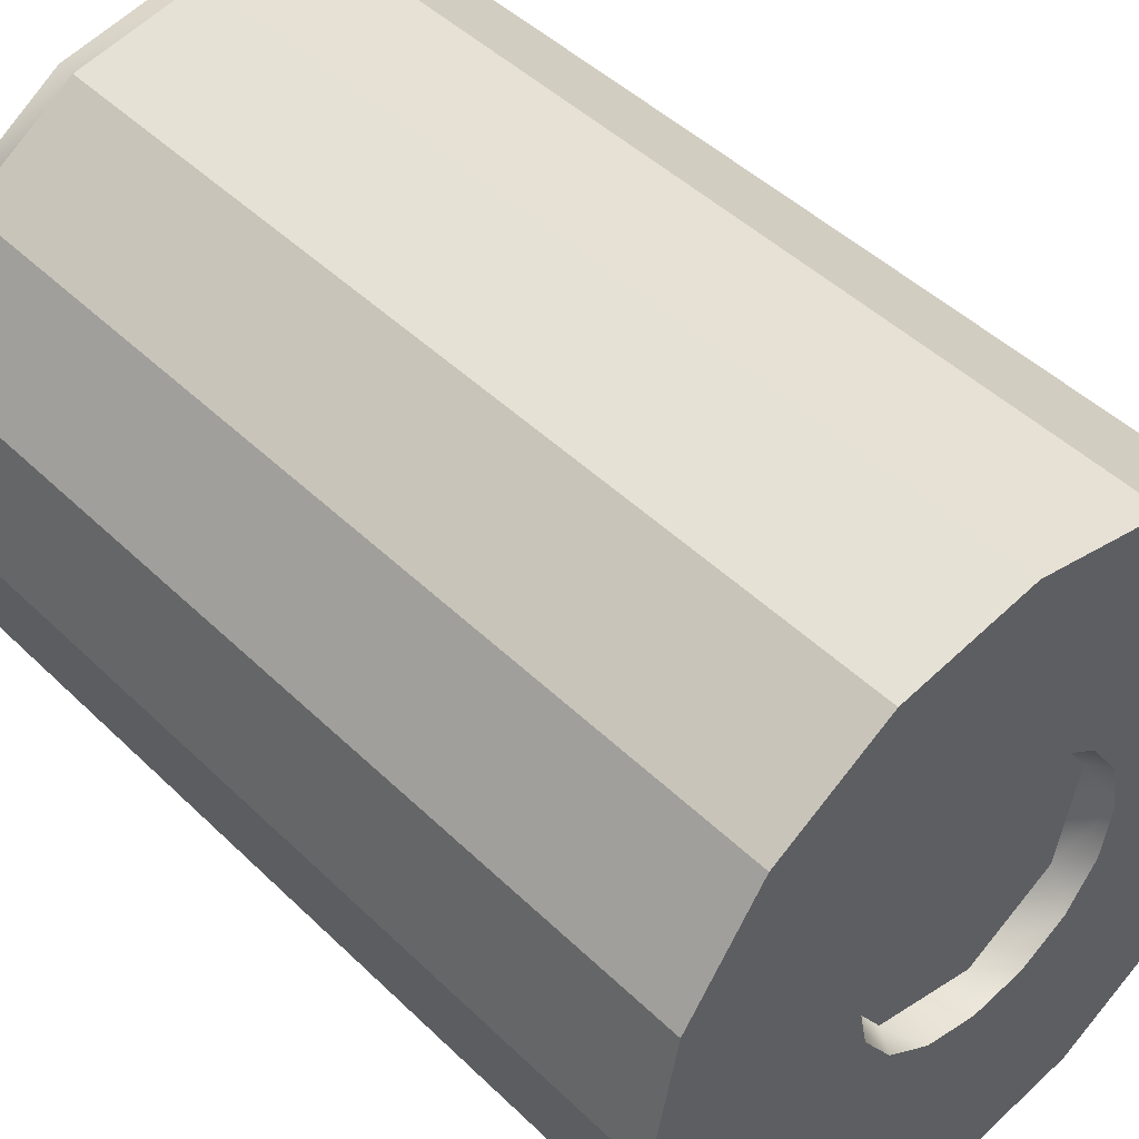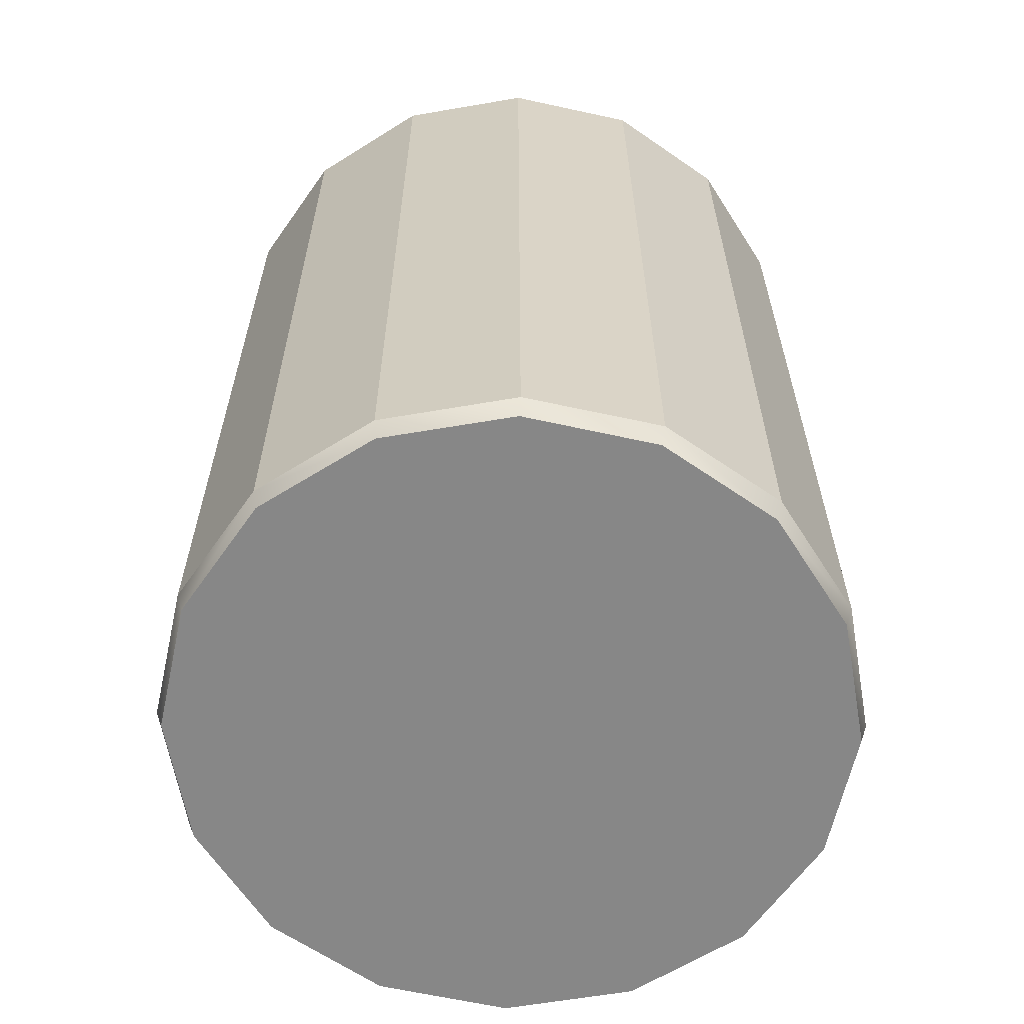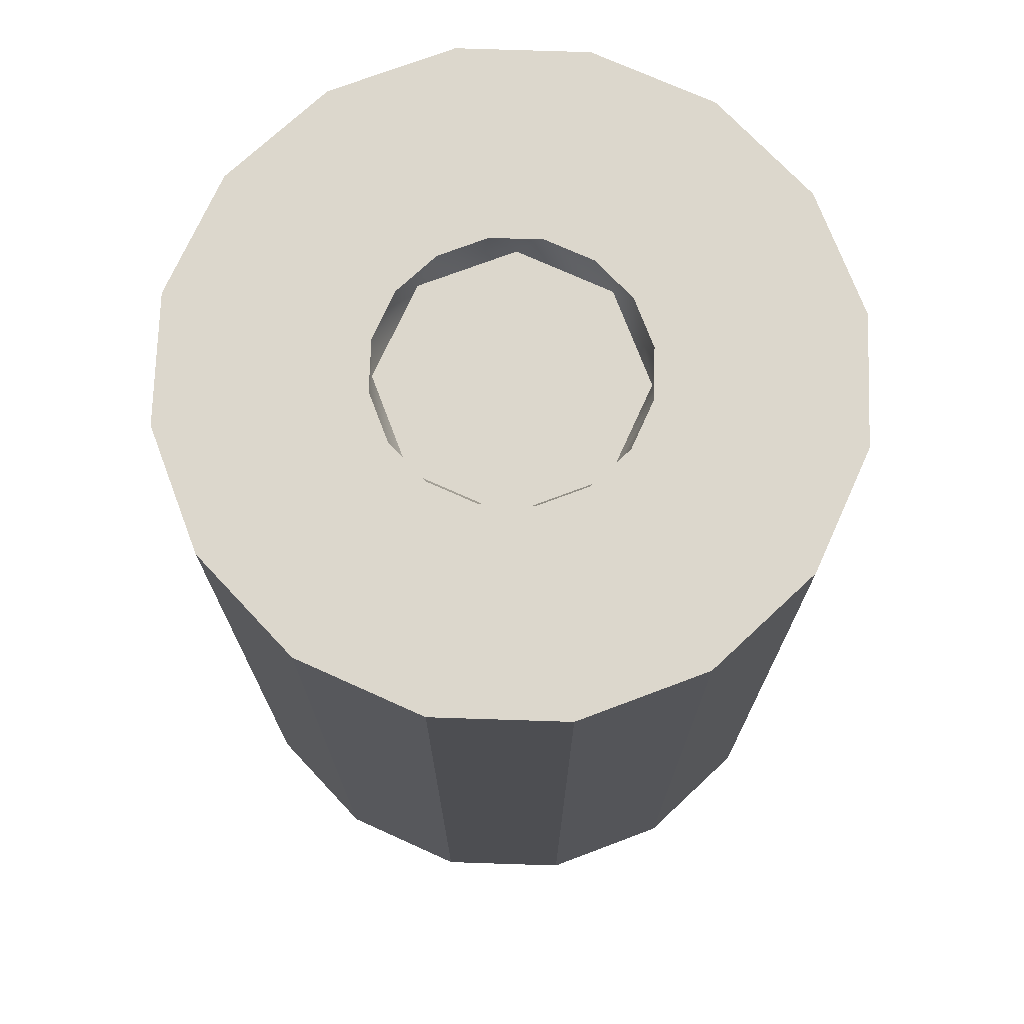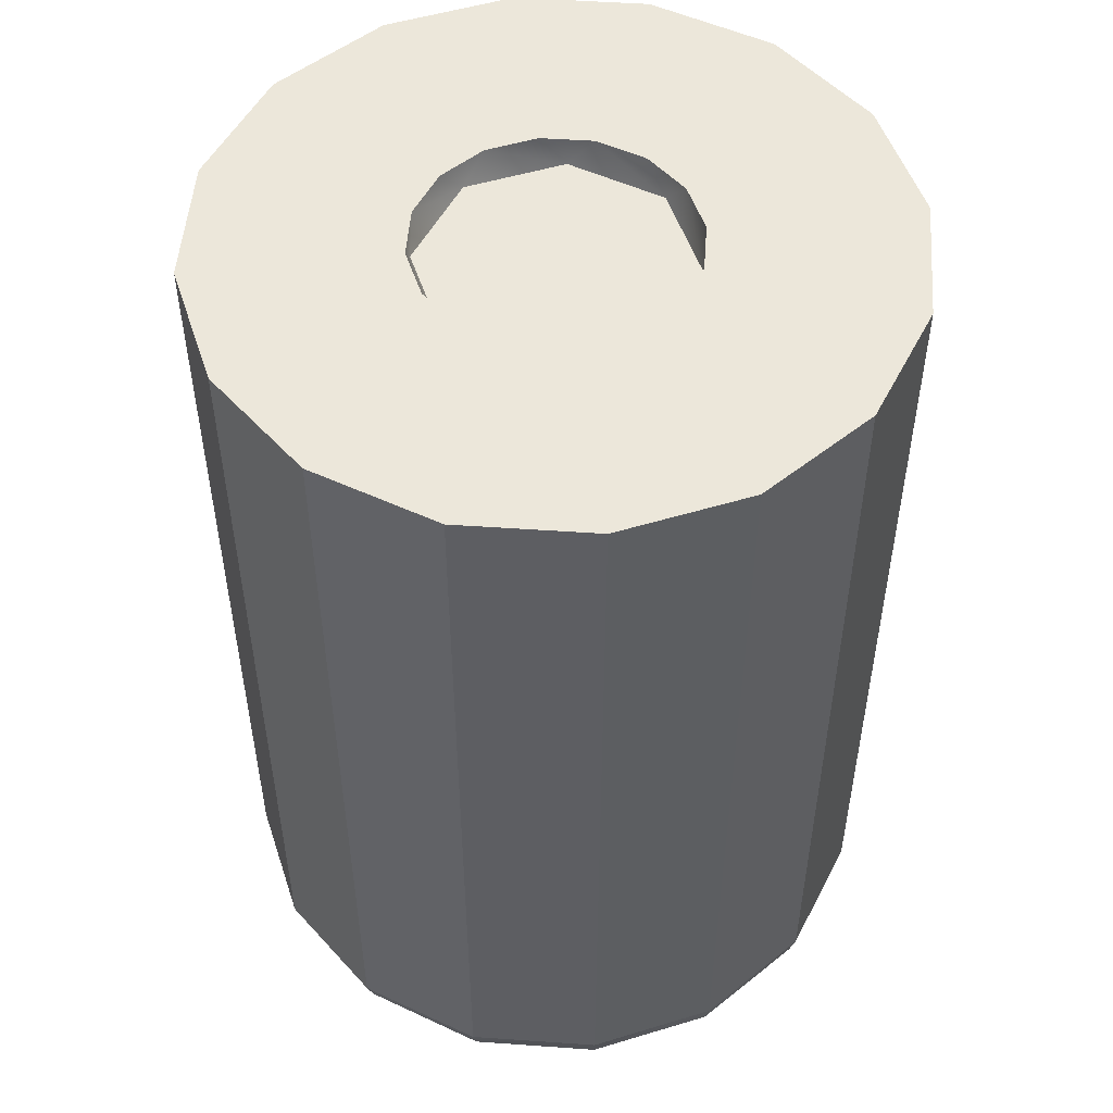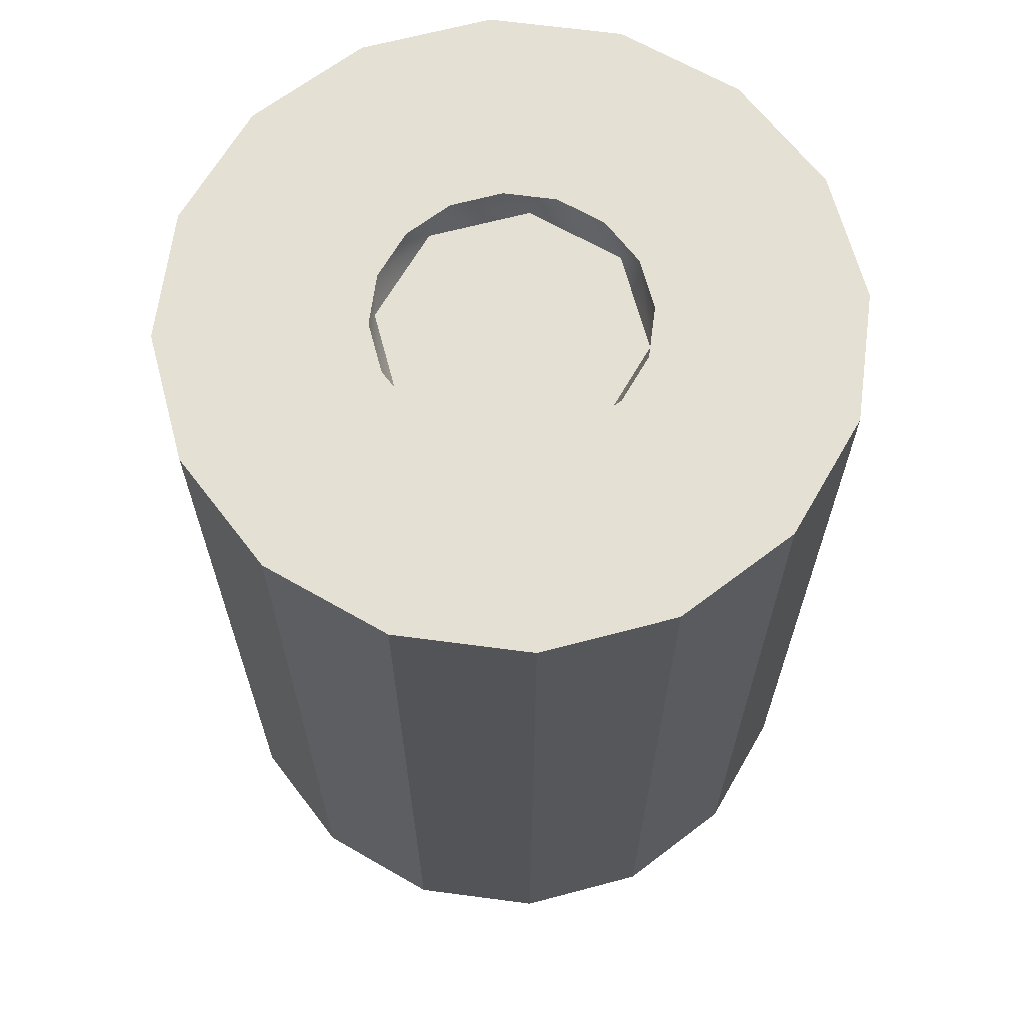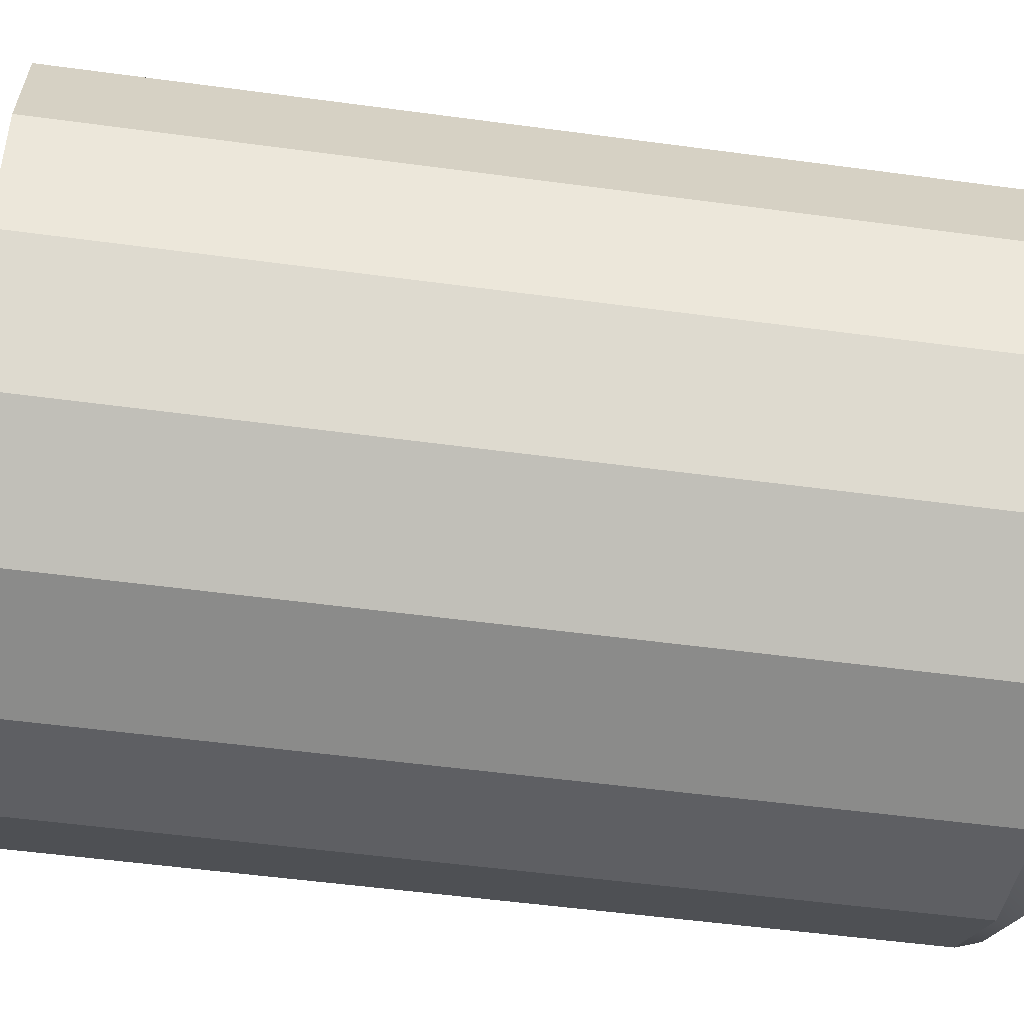
<metadata>
{"format":"obj","ext":"obj","renderer":"f3d","projection":"perspective","resolution":1024,"background":"white","views":[{"elev":46.1,"azim":137.8,"up":"+Z"},{"elev":-62.4,"azim":43.7,"up":"+Y"},{"elev":72.9,"azim":-166.9,"up":"+Y"},{"elev":51.5,"azim":-29.5,"up":"+Y"},{"elev":65.9,"azim":153.8,"up":"+Y"},{"elev":-52.4,"azim":-98.3,"up":"+Z"}]}
</metadata>
<code>
v -0.3233 0.028 -0.1339
v -0.3499 0.028 0
v -0.3233 0.9368 -0.1339
v -0.3499 0.9368 0
v -0.3499 0.028 0
v -0.3233 0.028 0.1339
v -0.3499 0.9368 0
v -0.3233 0.9368 0.1339
v -0.3499 0.028 0
v -0.3233 0.028 -0.1339
v -0.3413 0.0032 0
v -0.3153 0.0032 -0.1314
v -0.3233 0.028 0.1339
v -0.3153 0.0032 0.1314
v -0.2474 0.028 -0.2474
v -0.3233 0.028 -0.1339
v -0.2474 0.9368 -0.2474
v -0.3233 0.9368 -0.1339
v -0.3233 0.028 0.1339
v -0.2474 0.028 0.2474
v -0.3233 0.9368 0.1339
v -0.2474 0.9368 0.2474
v -0.2474 0.028 -0.2474
v -0.2413 0.0032 -0.2428
v -0.2474 0.028 0.2474
v -0.2413 0.0032 0.2428
v -0.3233 0.9368 -0.1339
v -0.3499 0.9368 0
v -0.1289 0.9368 -0.0533
v -0.1395 0.9368 0
v -0.3233 0.9368 0.1339
v -0.1289 0.9368 0.0533
v -0.2474 0.9368 -0.2474
v -0.0986 0.9368 -0.0986
v -0.2474 0.9368 0.2474
v -0.0986 0.9368 0.0986
v -0.1339 0.028 -0.3233
v -0.2474 0.028 -0.2474
v -0.1339 0.9368 -0.3233
v -0.2474 0.9368 -0.2474
v -0.2474 0.028 0.2474
v -0.1339 0.028 0.3233
v -0.2474 0.9368 0.2474
v -0.1339 0.9368 0.3233
v -0.1339 0.028 -0.3233
v -0.1306 0.0032 -0.3172
v -0.1339 0.028 0.3233
v -0.1306 0.0032 0.3172
v -0.1339 0.9368 -0.3233
v -0.0533 0.9368 -0.1289
v -0.1339 0.9368 0.3233
v -0.0533 0.9368 0.1289
v -0.1342 0.9057 0.0266
v -0.1137 0.9057 -0.076
v -0.1395 0.9368 0
v -0.1289 0.9368 -0.0533
v -0.076 0.9057 0.1137
v -0.0986 0.9368 0.0986
v -0.1289 0.9368 0.0533
v 0.1306 0.0032 -0.3172
v -0.3153 0.0032 -0.1314
v 0 0.0032 -0.3434
v -0.2413 0.0032 -0.2428
v -0.0266 0.9057 -0.1342
v -0.0986 0.9368 -0.0986
v -0.0533 0.9368 -0.1289
v 0.2413 0.0032 -0.2428
v -0.3413 0.0032 0
v -0.1306 0.0032 -0.3172
v 0 0.028 -0.3499
v -0.1339 0.028 -0.3233
v 0 0.9368 -0.3499
v -0.1339 0.9368 -0.3233
v -0.1339 0.028 0.3233
v 0 0.028 0.3499
v -0.1339 0.9368 0.3233
v 0 0.9368 0.3499
v 0 0.028 -0.3499
v 0 0.0032 -0.3434
v 0 0.028 0.3499
v 0 0.0032 0.3434
v -0.1342 0.9057 0.0266
v -0.0266 0.9057 -0.1342
v -0.1137 0.9057 -0.076
v 0 0.9368 -0.3499
v 0 0.9368 -0.1395
v 0 0.9368 0.3499
v 0 0.9368 0.1395
v -0.0533 0.9368 0.1289
v -0.076 0.9057 0.1137
v 0.076 0.9057 -0.1137
v 0.0266 0.9057 0.1342
v 0 0.9368 0.1395
v 0.3153 0.0032 -0.1314
v -0.3153 0.0032 0.1314
v 0 0.9368 -0.1395
v 0.0533 0.9368 0.1289
v -0.2413 0.0032 0.2428
v 0.3413 0.0032 0
v 0.076 0.9057 -0.1137
v 0.0533 0.9368 -0.1289
v 0.1342 0.9057 -0.0266
v 0.0266 0.9057 0.1342
v 0.0986 0.9368 -0.0986
v 0.1339 0.9368 -0.3233
v 0.0533 0.9368 -0.1289
v 0.1339 0.9368 0.3233
v 0.0533 0.9368 0.1289
v 0.1137 0.9057 0.076
v 0.0986 0.9368 0.0986
v 0.1289 0.9368 0.0533
v 0.1137 0.9057 0.076
v 0.1339 0.028 -0.3233
v 0.1306 0.0032 -0.3172
v 0.1339 0.028 0.3233
v 0.1306 0.0032 0.3172
v 0.1339 0.028 -0.3233
v 0 0.028 -0.3499
v 0.1339 0.9368 -0.3233
v 0 0.9368 -0.3499
v 0 0.028 0.3499
v 0.1339 0.028 0.3233
v 0 0.9368 0.3499
v 0.1339 0.9368 0.3233
v 0 0.0032 0.3434
v 0.2413 0.0032 0.2428
v 0.1306 0.0032 0.3172
v -0.1306 0.0032 0.3172
v 0.3153 0.0032 0.1314
v 0.1395 0.9368 0
v 0.1289 0.9368 -0.0533
v 0.1342 0.9057 -0.0266
v 0.2474 0.9368 -0.2474
v 0.0986 0.9368 -0.0986
v 0.2474 0.9368 0.2474
v 0.0986 0.9368 0.0986
v 0.2474 0.028 -0.2474
v 0.2413 0.0032 -0.2428
v 0.2474 0.028 0.2474
v 0.2413 0.0032 0.2428
v 0.2474 0.028 -0.2474
v 0.1339 0.028 -0.3233
v 0.2474 0.9368 -0.2474
v 0.1339 0.9368 -0.3233
v 0.1339 0.028 0.3233
v 0.2474 0.028 0.2474
v 0.1339 0.9368 0.3233
v 0.2474 0.9368 0.2474
v 0.3233 0.9368 -0.1339
v 0.1289 0.9368 -0.0533
v 0.3233 0.9368 0.1339
v 0.1289 0.9368 0.0533
v 0.3499 0.9368 0
v 0.1395 0.9368 0
v 0.3233 0.028 -0.1339
v 0.3153 0.0032 -0.1314
v 0.3233 0.028 0.1339
v 0.3153 0.0032 0.1314
v 0.3233 0.028 -0.1339
v 0.2474 0.028 -0.2474
v 0.3233 0.9368 -0.1339
v 0.2474 0.9368 -0.2474
v 0.2474 0.028 0.2474
v 0.3233 0.028 0.1339
v 0.2474 0.9368 0.2474
v 0.3233 0.9368 0.1339
v 0.3499 0.028 0
v 0.3413 0.0032 0
v 0.3499 0.028 0
v 0.3233 0.028 -0.1339
v 0.3499 0.9368 0
v 0.3233 0.9368 -0.1339
v 0.3233 0.028 0.1339
v 0.3499 0.028 0
v 0.3233 0.9368 0.1339
v 0.3499 0.9368 0
f 16 17 15
f 18 17 16
f 6 7 5
f 8 7 6
f 2 3 1
f 4 3 2
f 174 175 173
f 176 175 174
f 170 171 169
f 172 171 170
f 164 165 163
f 166 165 164
f 160 161 159
f 162 161 160
f 146 147 145
f 148 147 146
f 142 143 141
f 144 143 142
f 122 123 121
f 124 123 122
f 118 119 117
f 120 119 118
f 75 76 74
f 77 76 75
f 71 72 70
f 73 72 71
f 42 43 41
f 44 43 42
f 38 39 37
f 40 39 38
f 20 21 19
f 22 21 20
f 125 126 127
f 128 126 125
f 128 129 126
f 128 129 128
f 128 99 129
f 98 99 128
f 98 94 99
f 95 94 98
f 95 67 94
f 68 67 95
f 68 60 67
f 68 60 68
f 61 60 68
f 61 62 60
f 63 62 61
f 63 69 62
f 109 103 109
f 102 103 109
f 102 90 103
f 91 90 102
f 91 82 90
f 83 82 91
f 83 84 82
f 132 131 104
f 132 131 132
f 132 130 131
f 112 130 132
f 112 111 130
f 112 111 112
f 112 110 111
f 92 110 112
f 92 97 110
f 92 97 92
f 92 93 97
f 57 93 92
f 57 89 93
f 57 58 89
f 53 58 57
f 53 59 58
f 55 59 53
f 54 55 53
f 54 55 54
f 54 56 55
f 54 56 54
f 54 65 56
f 64 65 54
f 64 66 65
f 64 66 64
f 64 96 66
f 100 96 64
f 100 101 96
f 100 101 100
f 100 104 101
f 132 104 100
f 27 34 33
f 27 34 27
f 27 29 34
f 28 29 27
f 28 30 29
f 31 30 28
f 31 32 30
f 35 32 31
f 35 36 32
f 51 36 35
f 51 52 36
f 51 52 51
f 87 52 51
f 87 88 52
f 107 88 87
f 107 108 88
f 135 108 107
f 135 136 108
f 151 136 135
f 151 152 136
f 153 152 151
f 153 154 152
f 153 154 153
f 149 154 153
f 149 150 154
f 133 150 149
f 133 134 150
f 105 134 133
f 105 106 134
f 85 106 105
f 85 86 106
f 49 86 85
f 49 50 86
f 33 50 49
f 33 34 50
f 12 23 24
f 12 23 12
f 12 10 23
f 11 10 12
f 11 9 10
f 11 9 11
f 11 13 9
f 14 13 11
f 14 25 13
f 26 25 14
f 26 47 25
f 48 47 26
f 48 80 47
f 81 80 48
f 81 80 80
f 116 80 81
f 116 115 80
f 140 115 116
f 140 139 115
f 158 139 140
f 158 157 139
f 168 157 158
f 168 167 157
f 168 155 167
f 156 155 168
f 156 137 155
f 138 137 156
f 138 113 137
f 114 113 138
f 114 78 113
f 79 78 114
f 79 78 78
f 46 78 79
f 46 45 78
f 24 45 46
f 24 23 45

</code>
